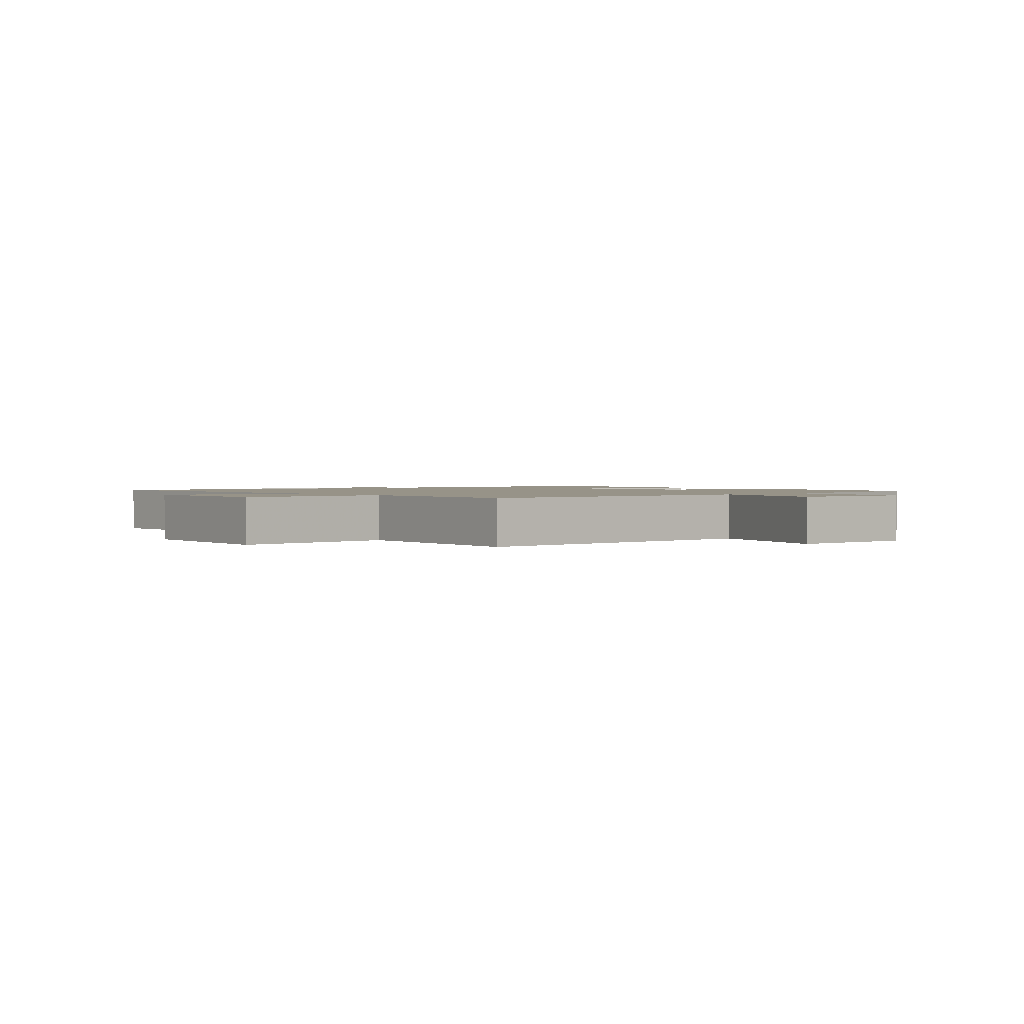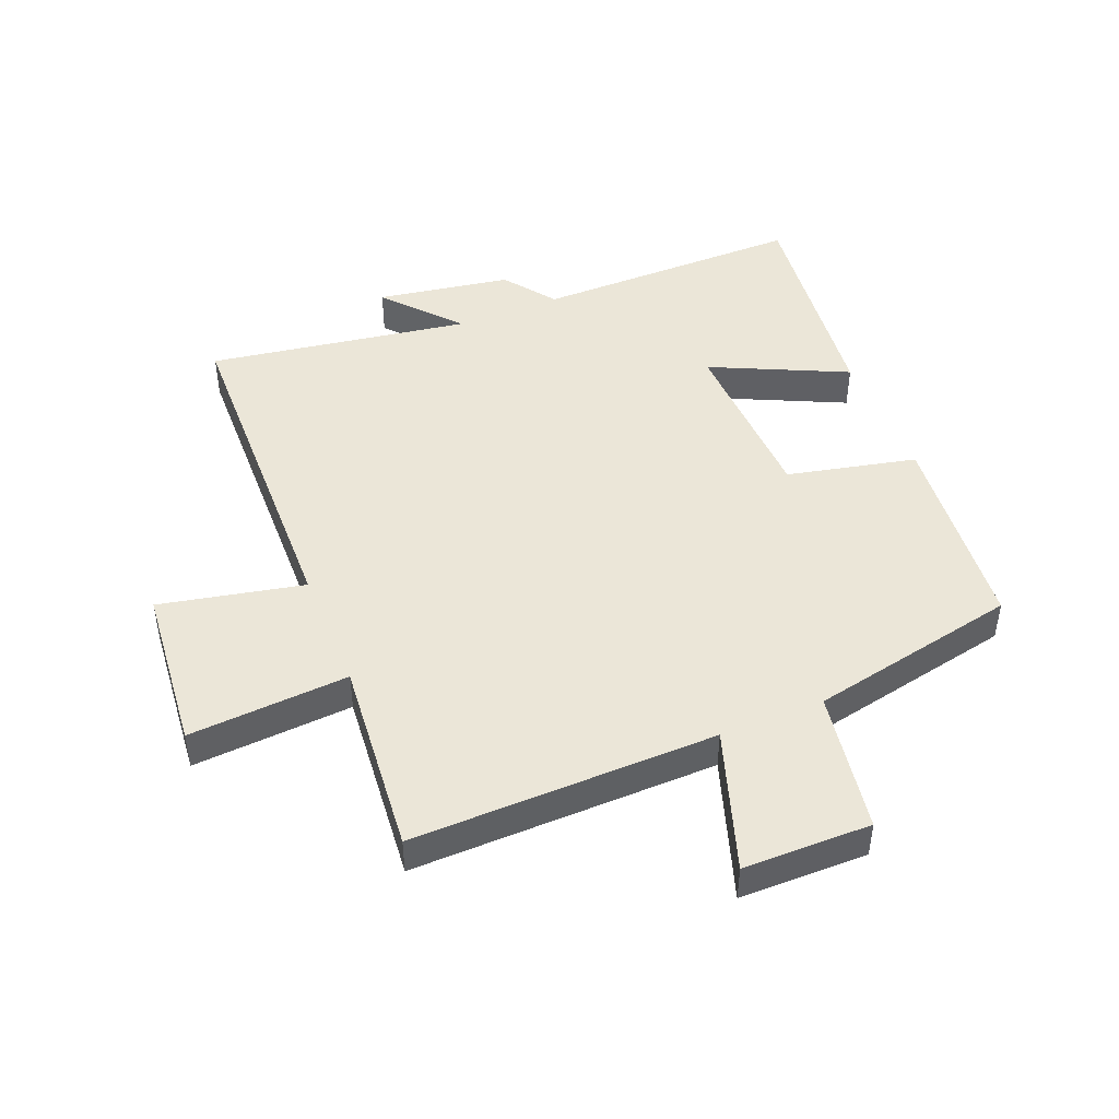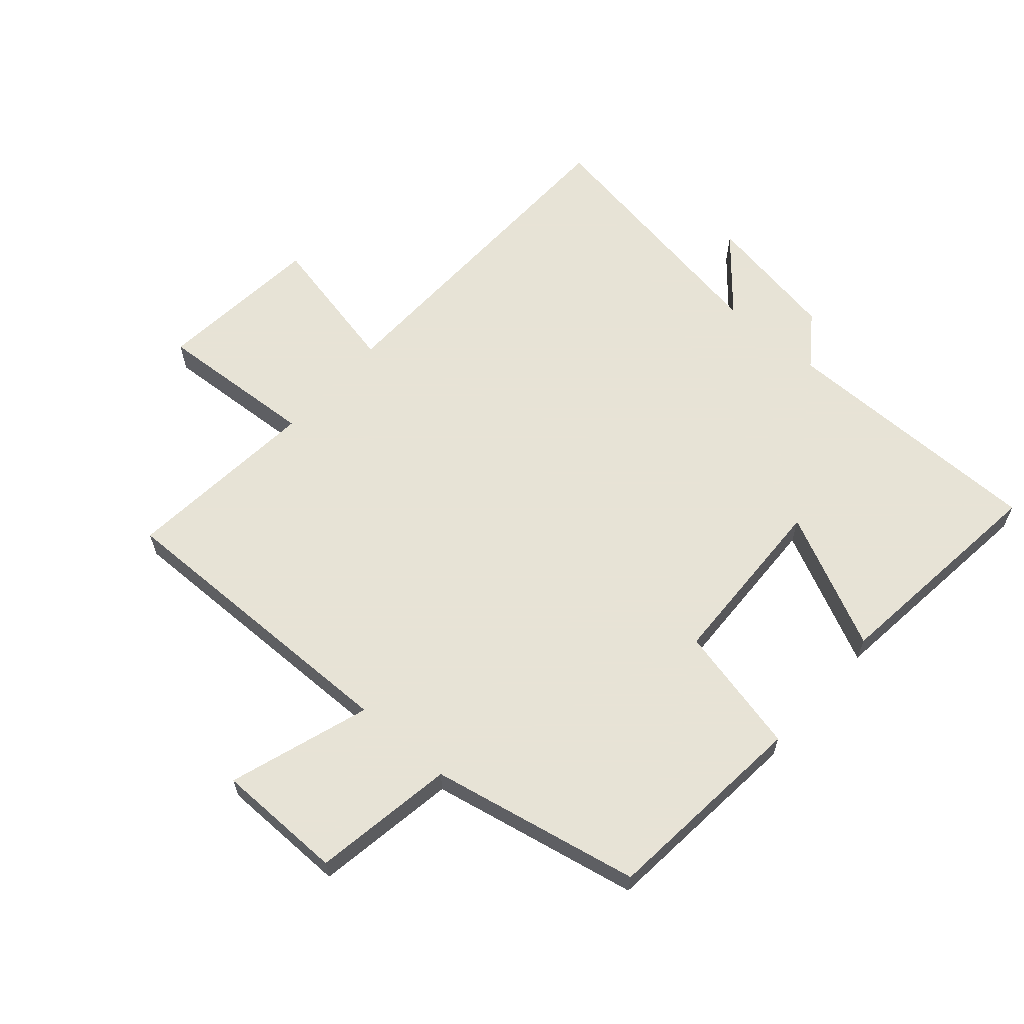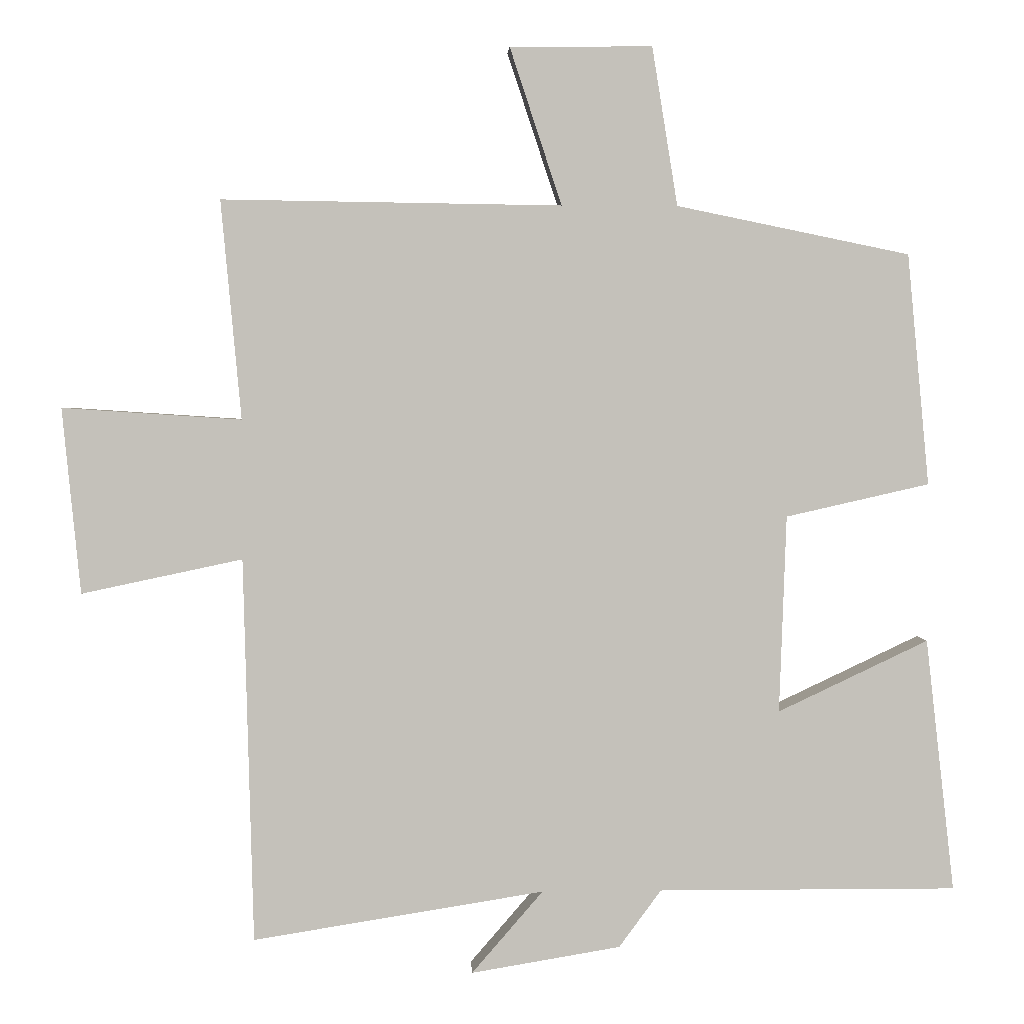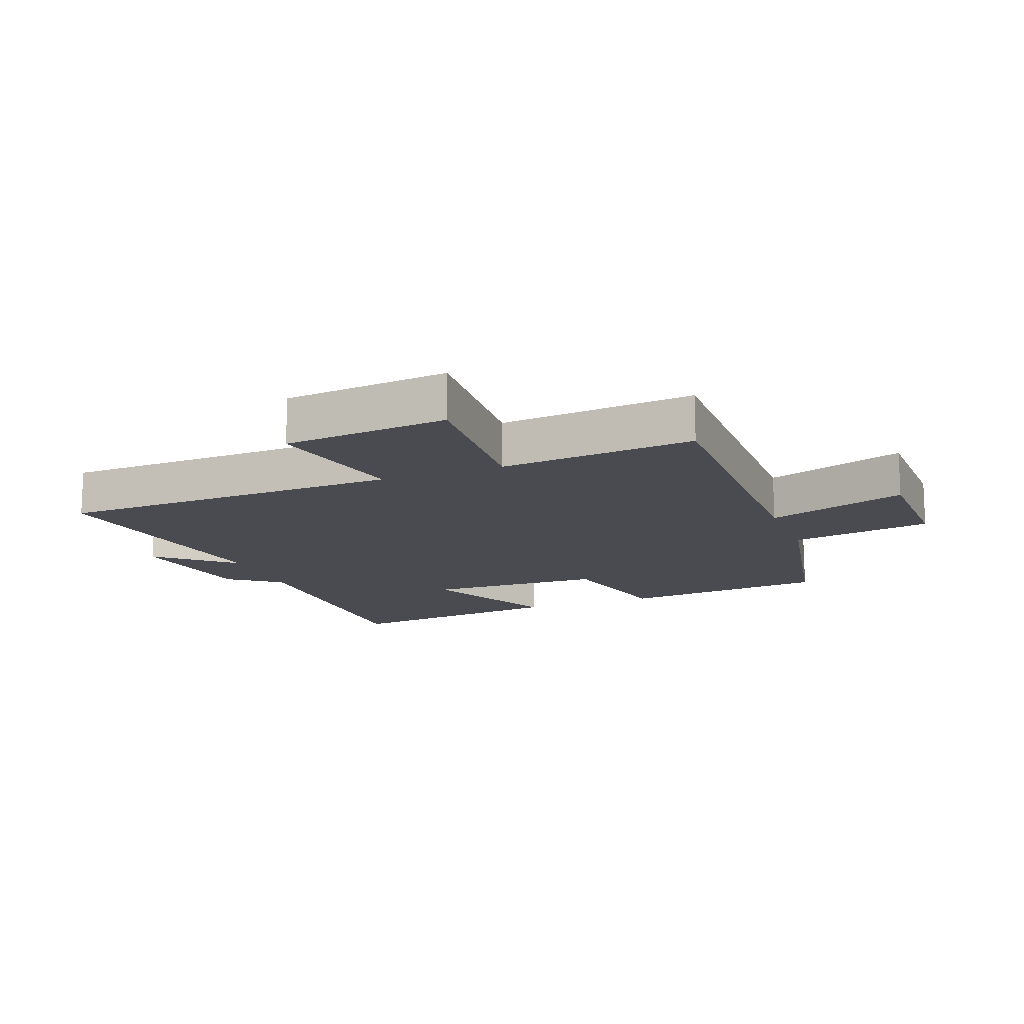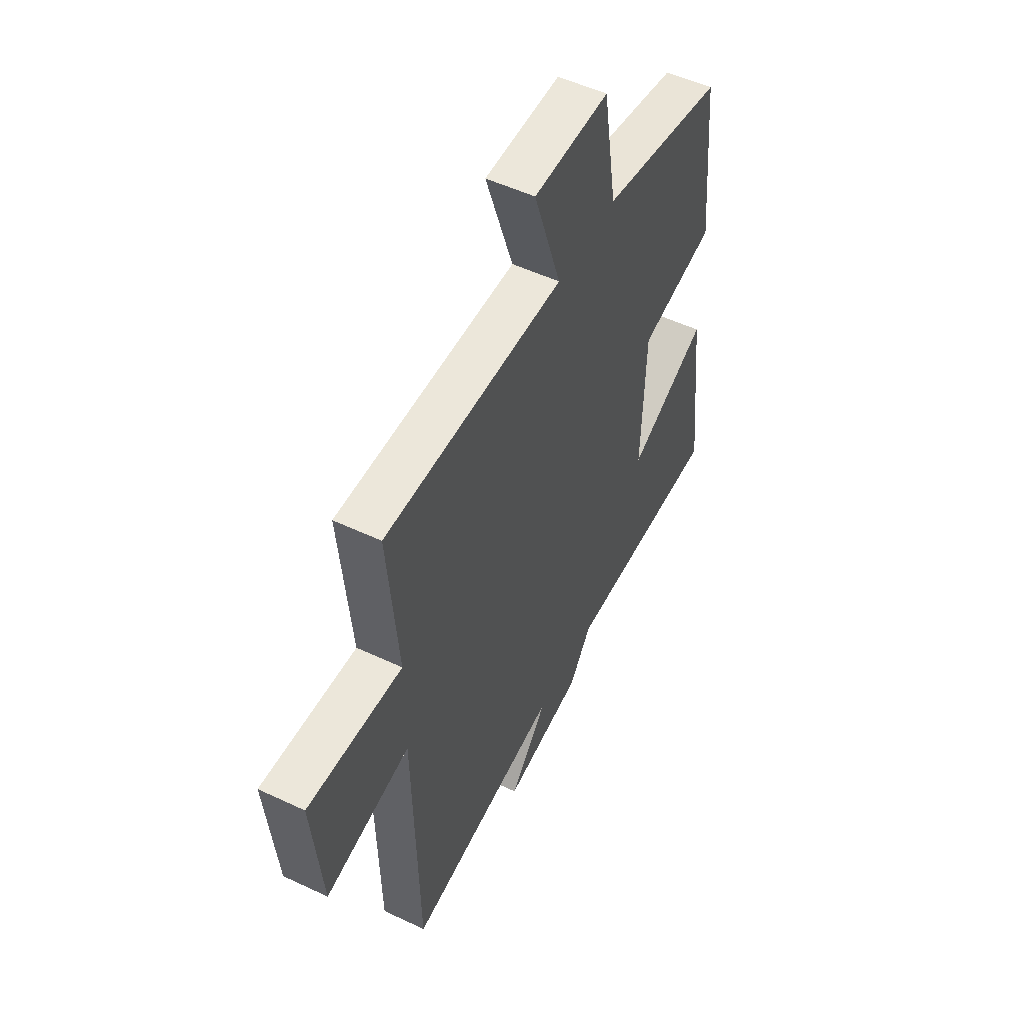
<metadata>
{"format":"obj","ext":"obj","renderer":"f3d","projection":"perspective","resolution":1024,"background":"white","views":[{"elev":1.4,"azim":-41.0,"up":"+Y"},{"elev":46.3,"azim":-22.2,"up":"+Y"},{"elev":62.6,"azim":41.2,"up":"+Y"},{"elev":2.8,"azim":-2.7,"up":"+Z"},{"elev":-14.4,"azim":-68.8,"up":"+Y"},{"elev":52.5,"azim":-63.1,"up":"+Z"}]}
</metadata>
<code>
v 0.468 0.07 0.431
v 0.5 0.07 0.096
v 0.292 0.07 0.049
v 0.282 0.07 -0.237
v 0.5 0.07 -0.134
v 0.542 0.07 -0.501
v 0.109 0.07 -0.5
v 0.048 0.07 -0.583
v -0.168 0.07 -0.619
v -0.065 0.07 -0.5
v -0.486 0.07 -0.567
v -0.5 0.07 -0.011
v -0.732 0.07 -0.06
v -0.758 0.07 0.208
v -0.5 0.07 0.191
v -0.529 0.07 0.507
v -0.038 0.07 0.5
v -0.113 0.07 0.727
v 0.093 0.07 0.729
v 0.13 0.07 0.5
v 0.468 0 0.431
v 0.5 0 0.096
v 0.292 0 0.049
v 0.282 0 -0.237
v 0.5 0 -0.134
v 0.542 0 -0.501
v 0.109 0 -0.5
v 0.048 0 -0.583
v -0.168 0 -0.619
v -0.065 0 -0.5
v -0.486 0 -0.567
v -0.5 0 -0.011
v -0.732 0 -0.06
v -0.758 0 0.208
v -0.5 0 0.191
v -0.529 0 0.507
v -0.038 0 0.5
v -0.113 0 0.727
v 0.093 0 0.729
v 0.13 0 0.5
f 17 18 19 20
f 1 2 3
f 20 1 3
f 17 20 3
f 17 3 4
f 16 17 4
f 15 16 4
f 12 13 14 15
f 12 15 4
f 11 12 4
f 10 11 4
f 9 10 4
f 8 9 4
f 7 8 4
f 4 5 6 7
f 40 39 38 37
f 23 22 21
f 23 21 40
f 23 40 37
f 24 23 37
f 24 37 36
f 24 36 35
f 35 34 33 32
f 24 35 32
f 24 32 31
f 24 31 30
f 24 30 29
f 24 29 28
f 24 28 27
f 27 26 25 24
f 1 21 22 2
f 2 22 23 3
f 3 23 24 4
f 4 24 25 5
f 5 25 26 6
f 6 26 27 7
f 7 27 28 8
f 8 28 29 9
f 9 29 30 10
f 10 30 31 11
f 11 31 32 12
f 12 32 33 13
f 13 33 34 14
f 14 34 35 15
f 15 35 36 16
f 16 36 37 17
f 17 37 38 18
f 18 38 39 19
f 19 39 40 20
f 20 40 21 1

</code>
